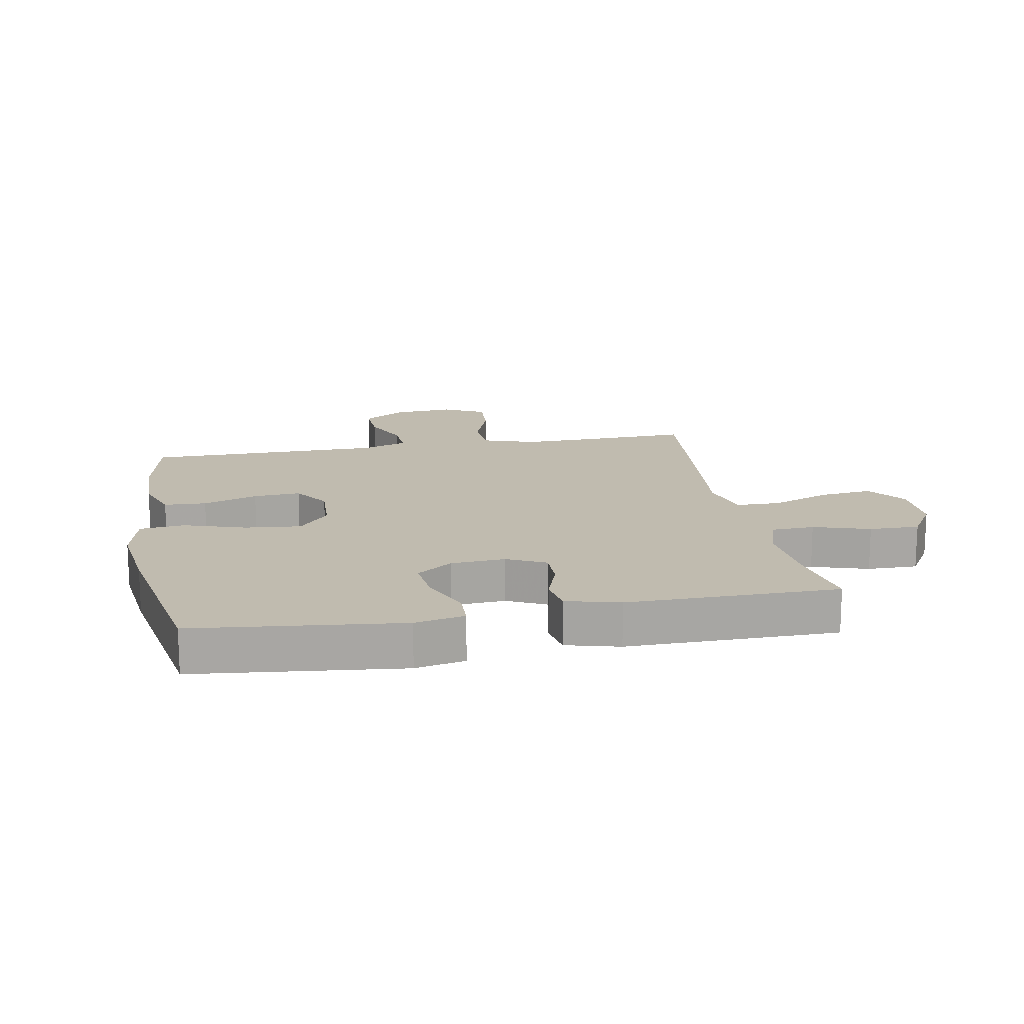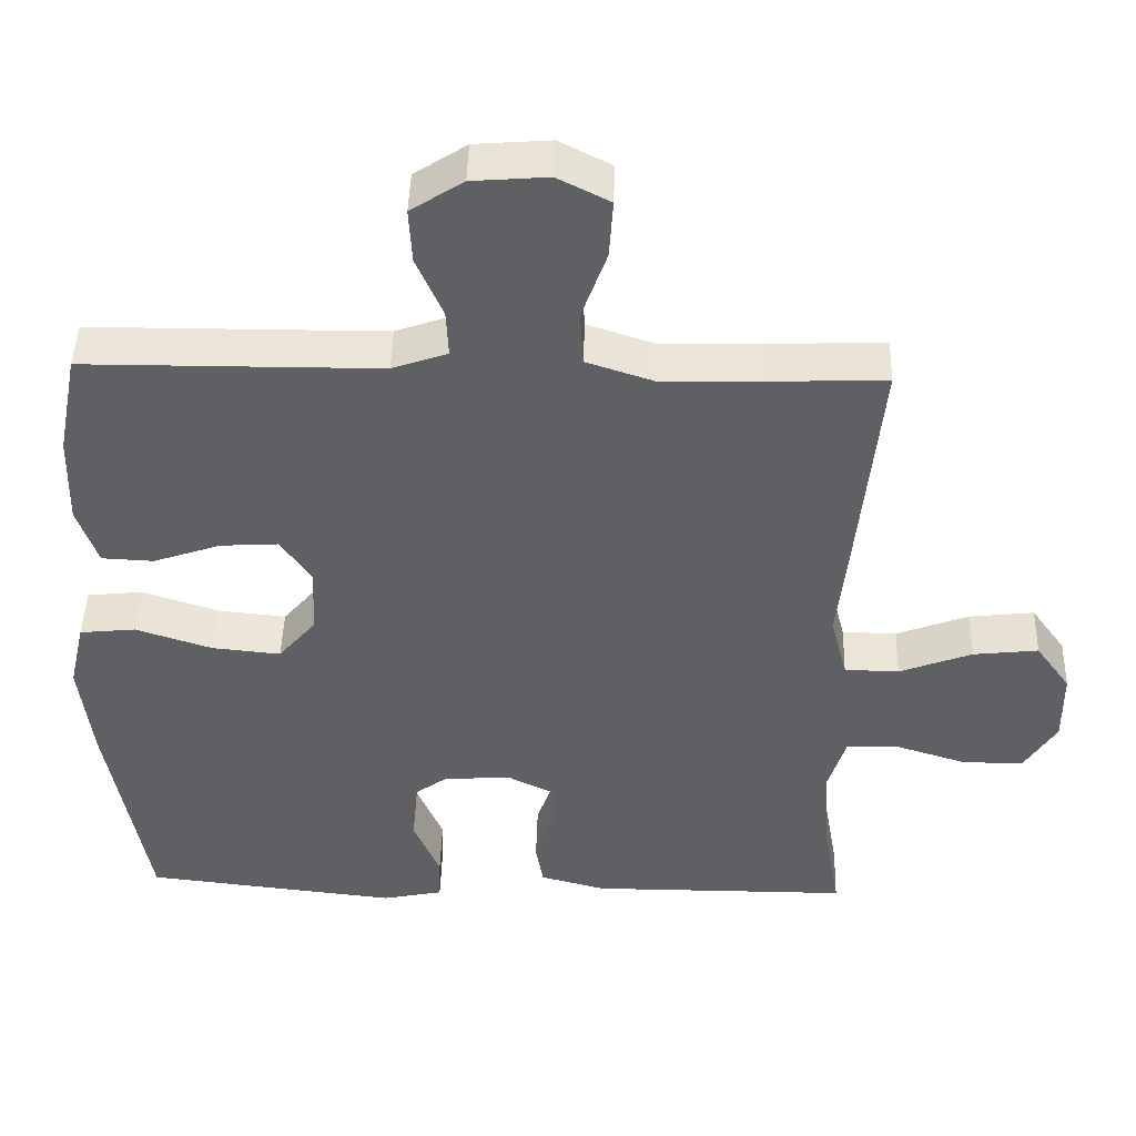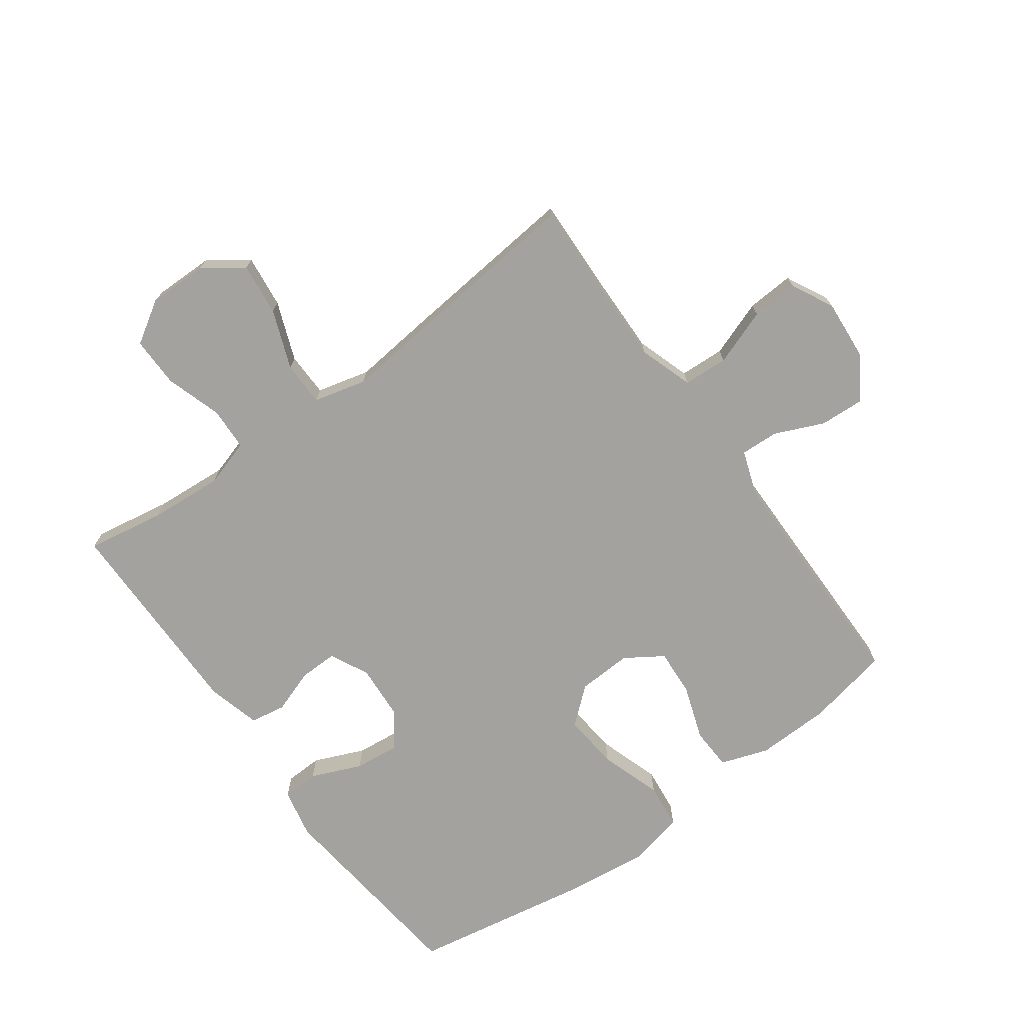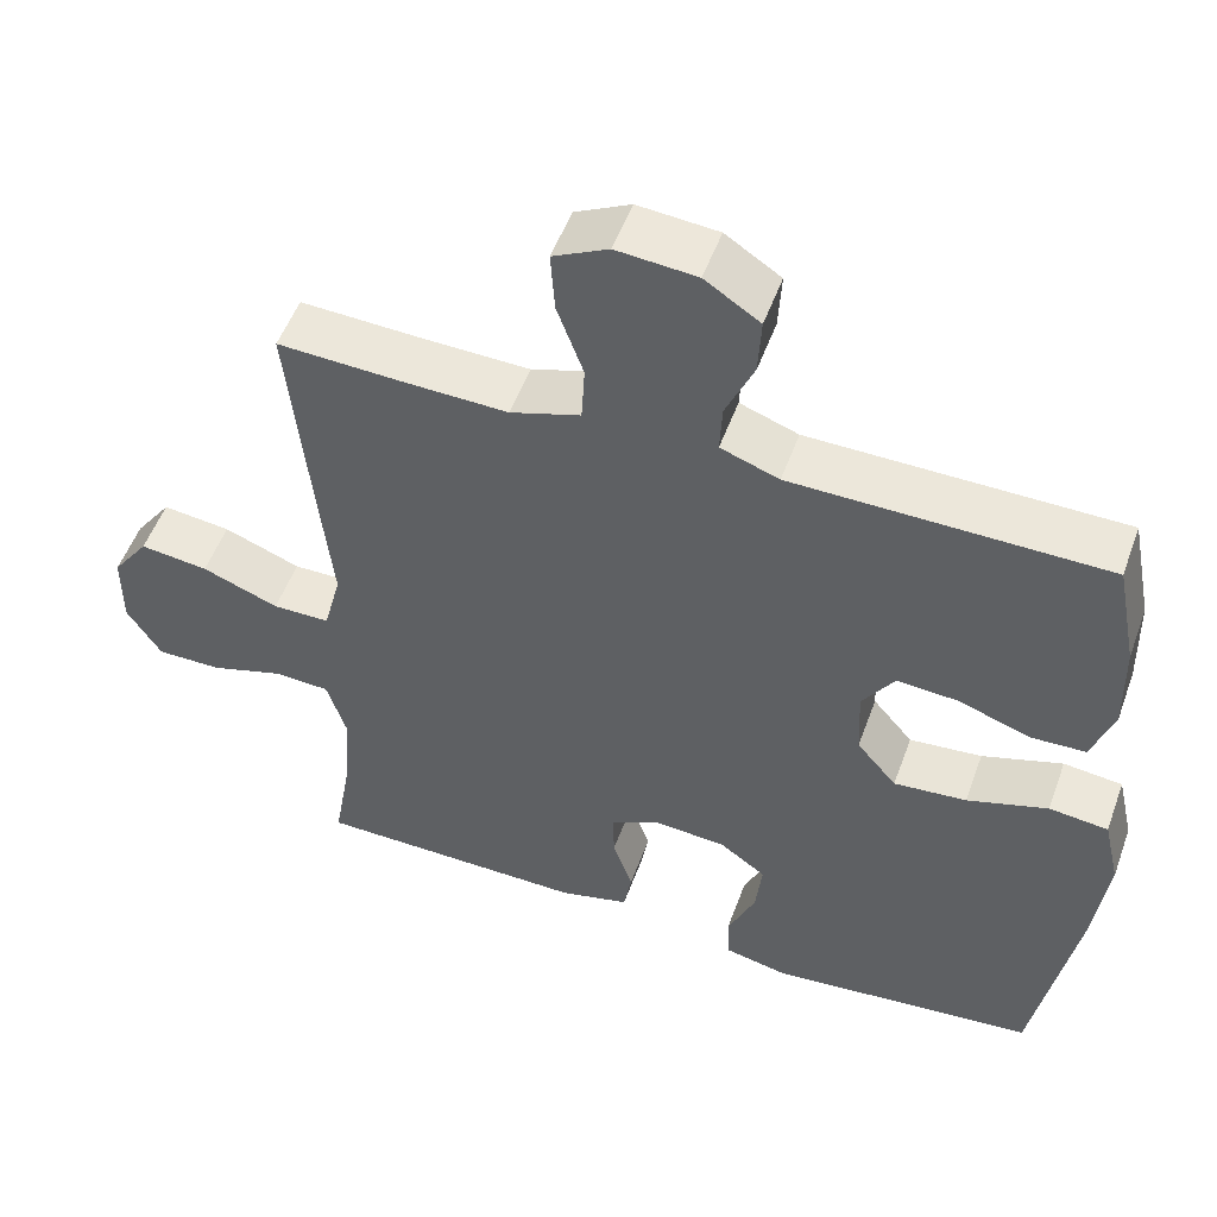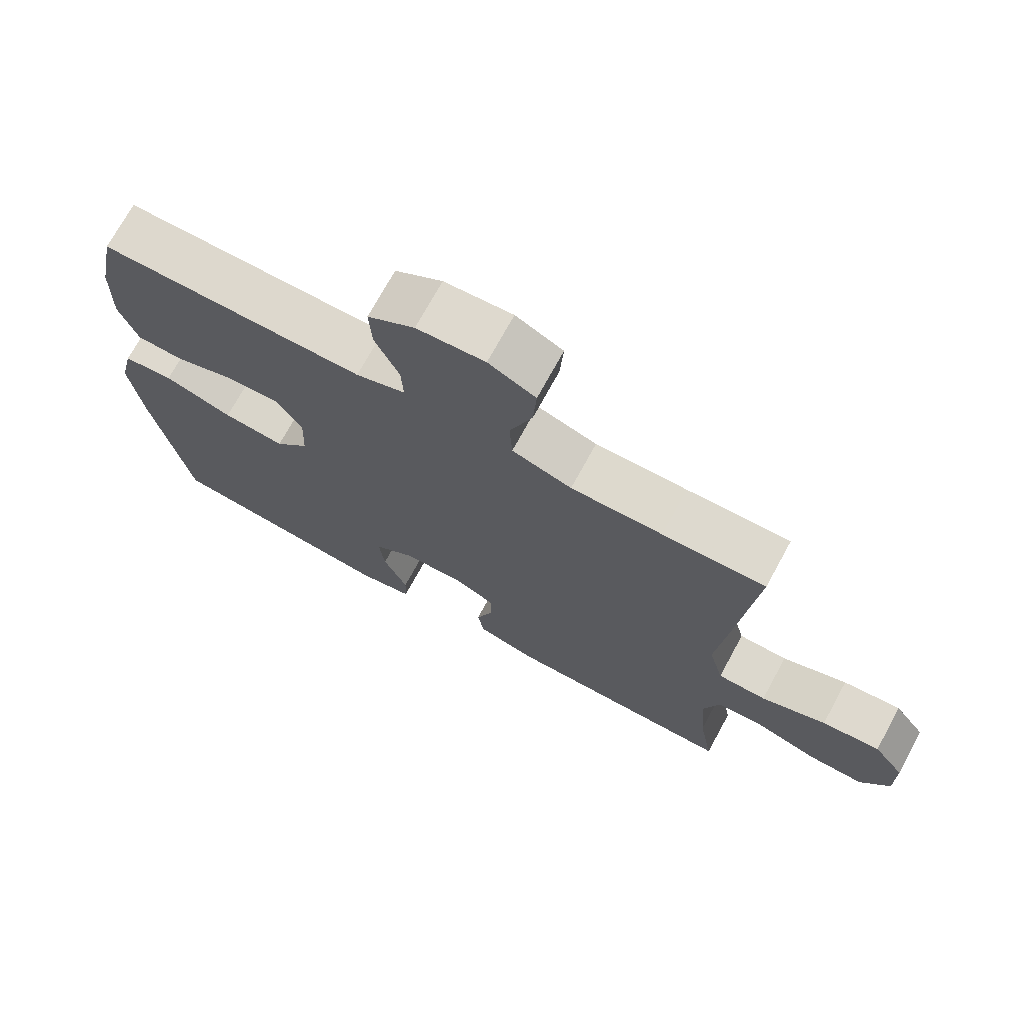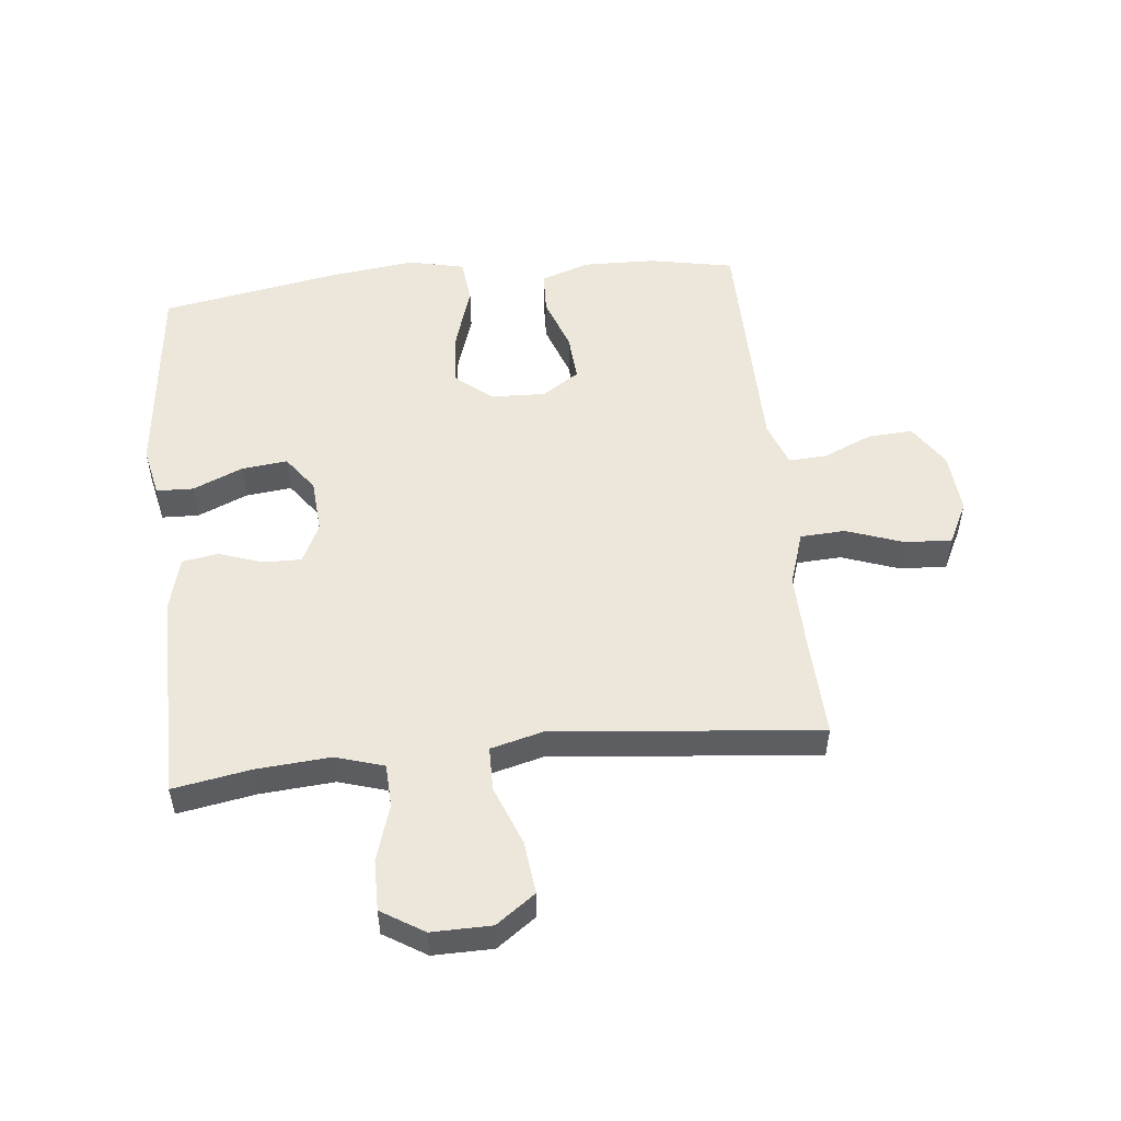
<metadata>
{"format":"obj","ext":"obj","renderer":"f3d","projection":"perspective","resolution":1024,"background":"white","views":[{"elev":16.0,"azim":169.5,"up":"+Y"},{"elev":45.2,"azim":-178.3,"up":"+Z"},{"elev":-72.6,"azim":-53.9,"up":"+Y"},{"elev":52.5,"azim":19.8,"up":"+Z"},{"elev":72.3,"azim":-151.4,"up":"+Z"},{"elev":52.2,"azim":-96.1,"up":"+Y"}]}
</metadata>
<code>
v 0.5 0.07 0.5
v 0.527 0.07 0.363
v 0.53 0.07 0.243
v 0.503 0.07 0.165
v 0.434 0.07 0.162
v 0.345 0.07 0.193
v 0.268 0.07 0.198
v 0.228 0.07 0.137
v 0.232 0.07 0.048
v 0.282 0.07 -0.011
v 0.373 0.07 -0.002
v 0.474 0.07 0.031
v 0.548 0.07 0.023
v 0.569 0.07 -0.068
v 0.552 0.07 -0.207
v 0.5 0.07 -0.5
v 0.164 0.07 -0.537
v 0.083 0.07 -0.52
v 0.081 0.07 -0.46
v 0.116 0.07 -0.378
v 0.124 0.07 -0.304
v 0.066 0.07 -0.262
v -0.023 0.07 -0.256
v -0.086 0.07 -0.287
v -0.085 0.07 -0.349
v -0.06 0.07 -0.421
v -0.07 0.07 -0.479
v -0.157 0.07 -0.502
v -0.5 0.07 -0.5
v -0.478 0.07 -0.373
v -0.469 0.07 -0.253
v -0.493 0.07 -0.175
v -0.563 0.07 -0.172
v -0.655 0.07 -0.201
v -0.737 0.07 -0.202
v -0.78 0.07 -0.133
v -0.779 0.07 -0.036
v -0.733 0.07 0.028
v -0.647 0.07 0.018
v -0.551 0.07 -0.019
v -0.479 0.07 -0.018
v -0.457 0.07 0.068
v -0.471 0.07 0.202
v -0.5 0.07 0.5
v -0.348 0.07 0.494
v -0.213 0.07 0.491
v -0.125 0.07 0.52
v -0.121 0.07 0.593
v -0.154 0.07 0.685
v -0.159 0.07 0.762
v -0.09 0.07 0.797
v 0.01 0.07 0.789
v 0.079 0.07 0.744
v 0.075 0.07 0.671
v 0.04 0.07 0.591
v 0.037 0.07 0.529
v 0.11 0.07 0.503
v 0.228 0.07 0.502
v 0.5 0 0.5
v 0.527 0 0.363
v 0.53 0 0.243
v 0.503 0 0.165
v 0.434 0 0.162
v 0.345 0 0.193
v 0.268 0 0.198
v 0.228 0 0.137
v 0.232 0 0.048
v 0.282 0 -0.011
v 0.373 0 -0.002
v 0.474 0 0.031
v 0.548 0 0.023
v 0.569 0 -0.068
v 0.552 0 -0.207
v 0.5 0 -0.5
v 0.164 0 -0.537
v 0.083 0 -0.52
v 0.081 0 -0.46
v 0.116 0 -0.378
v 0.124 0 -0.304
v 0.066 0 -0.262
v -0.023 0 -0.256
v -0.086 0 -0.287
v -0.085 0 -0.349
v -0.06 0 -0.421
v -0.07 0 -0.479
v -0.157 0 -0.502
v -0.5 0 -0.5
v -0.478 0 -0.373
v -0.469 0 -0.253
v -0.493 0 -0.175
v -0.563 0 -0.172
v -0.655 0 -0.201
v -0.737 0 -0.202
v -0.78 0 -0.133
v -0.779 0 -0.036
v -0.733 0 0.028
v -0.647 0 0.018
v -0.551 0 -0.019
v -0.479 0 -0.018
v -0.457 0 0.068
v -0.471 0 0.202
v -0.5 0 0.5
v -0.348 0 0.494
v -0.213 0 0.491
v -0.125 0 0.52
v -0.121 0 0.593
v -0.154 0 0.685
v -0.159 0 0.762
v -0.09 0 0.797
v 0.01 0 0.789
v 0.079 0 0.744
v 0.075 0 0.671
v 0.04 0 0.591
v 0.037 0 0.529
v 0.11 0 0.503
v 0.228 0 0.502
f 52 53 54 55
f 52 55 56
f 51 52 56
f 48 49 50 51
f 47 48 51 56
f 46 47 56 57
f 42 43 44 45
f 41 42 45 46
f 37 38 39 40
f 37 40 41
f 36 37 41
f 33 34 35 36
f 32 33 36 41
f 31 32 41 46
f 27 28 29 30
f 25 26 27 30
f 24 25 30 31
f 23 24 31 46
f 17 18 19 20
f 17 20 21
f 16 17 21
f 15 16 21 22
f 11 12 13 14
f 10 11 14 15
f 3 4 5 6
f 3 6 7
f 58 1 2 3
f 58 3 7
f 57 58 7 8
f 46 57 8 9
f 23 46 9 10
f 10 15 22 23
f 113 112 111 110
f 114 113 110
f 114 110 109
f 109 108 107 106
f 114 109 106 105
f 115 114 105 104
f 103 102 101 100
f 104 103 100 99
f 98 97 96 95
f 99 98 95
f 99 95 94
f 94 93 92 91
f 99 94 91 90
f 104 99 90 89
f 88 87 86 85
f 88 85 84 83
f 89 88 83 82
f 104 89 82 81
f 78 77 76 75
f 79 78 75
f 79 75 74
f 80 79 74 73
f 72 71 70 69
f 73 72 69 68
f 64 63 62 61
f 65 64 61
f 61 60 59 116
f 65 61 116
f 66 65 116 115
f 67 66 115 104
f 68 67 104 81
f 81 80 73 68
f 1 59 60 2
f 2 60 61 3
f 3 61 62 4
f 4 62 63 5
f 5 63 64 6
f 6 64 65 7
f 7 65 66 8
f 8 66 67 9
f 9 67 68 10
f 10 68 69 11
f 11 69 70 12
f 12 70 71 13
f 13 71 72 14
f 14 72 73 15
f 15 73 74 16
f 16 74 75 17
f 17 75 76 18
f 18 76 77 19
f 19 77 78 20
f 20 78 79 21
f 21 79 80 22
f 22 80 81 23
f 23 81 82 24
f 24 82 83 25
f 25 83 84 26
f 26 84 85 27
f 27 85 86 28
f 28 86 87 29
f 29 87 88 30
f 30 88 89 31
f 31 89 90 32
f 32 90 91 33
f 33 91 92 34
f 34 92 93 35
f 35 93 94 36
f 36 94 95 37
f 37 95 96 38
f 38 96 97 39
f 39 97 98 40
f 40 98 99 41
f 41 99 100 42
f 42 100 101 43
f 43 101 102 44
f 44 102 103 45
f 45 103 104 46
f 46 104 105 47
f 47 105 106 48
f 48 106 107 49
f 49 107 108 50
f 50 108 109 51
f 51 109 110 52
f 52 110 111 53
f 53 111 112 54
f 54 112 113 55
f 55 113 114 56
f 56 114 115 57
f 57 115 116 58
f 58 116 59 1

</code>
